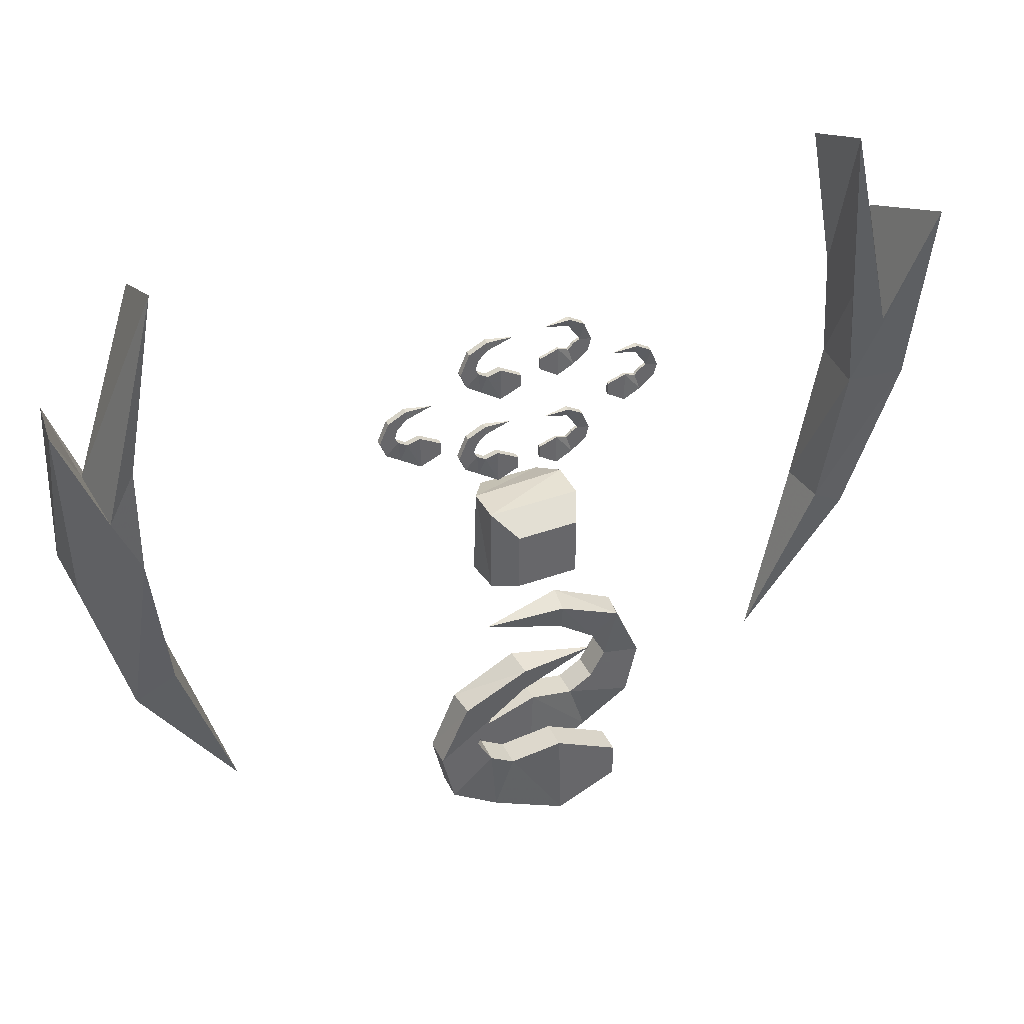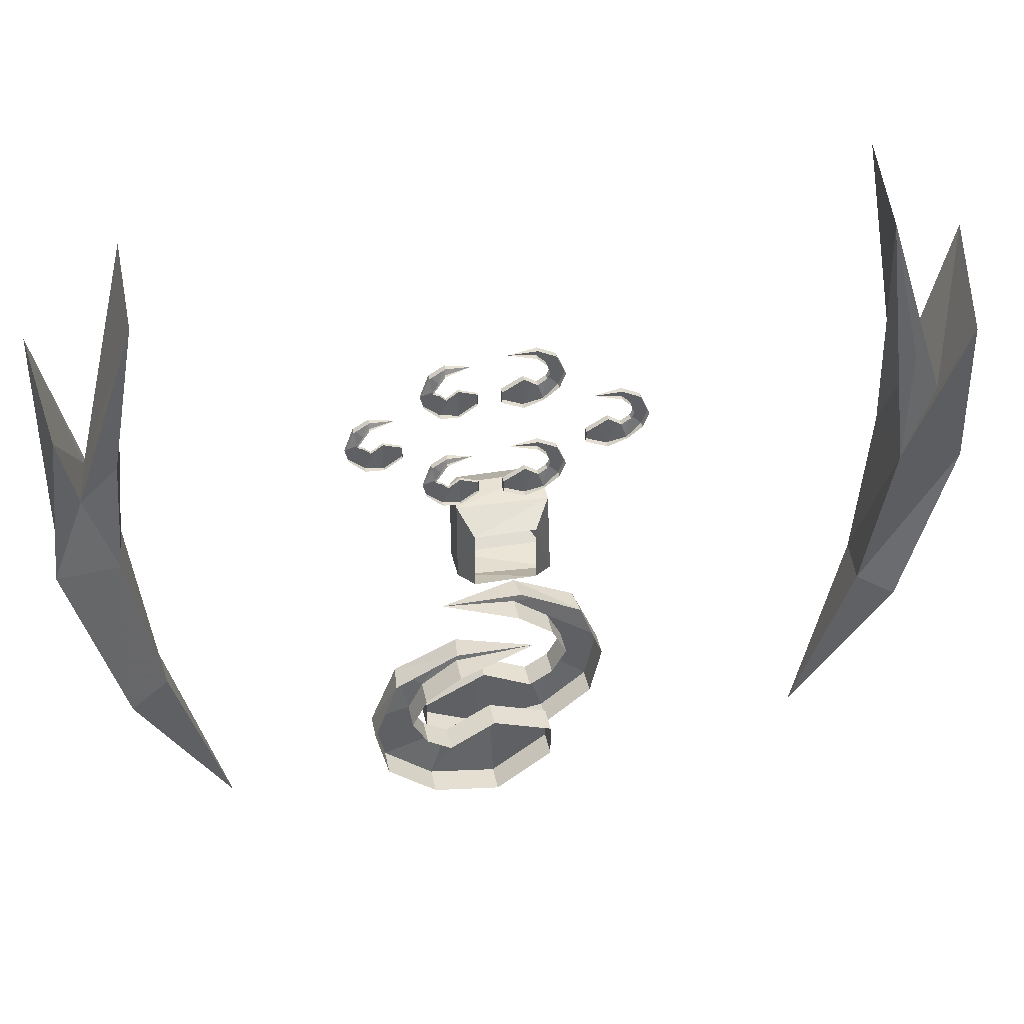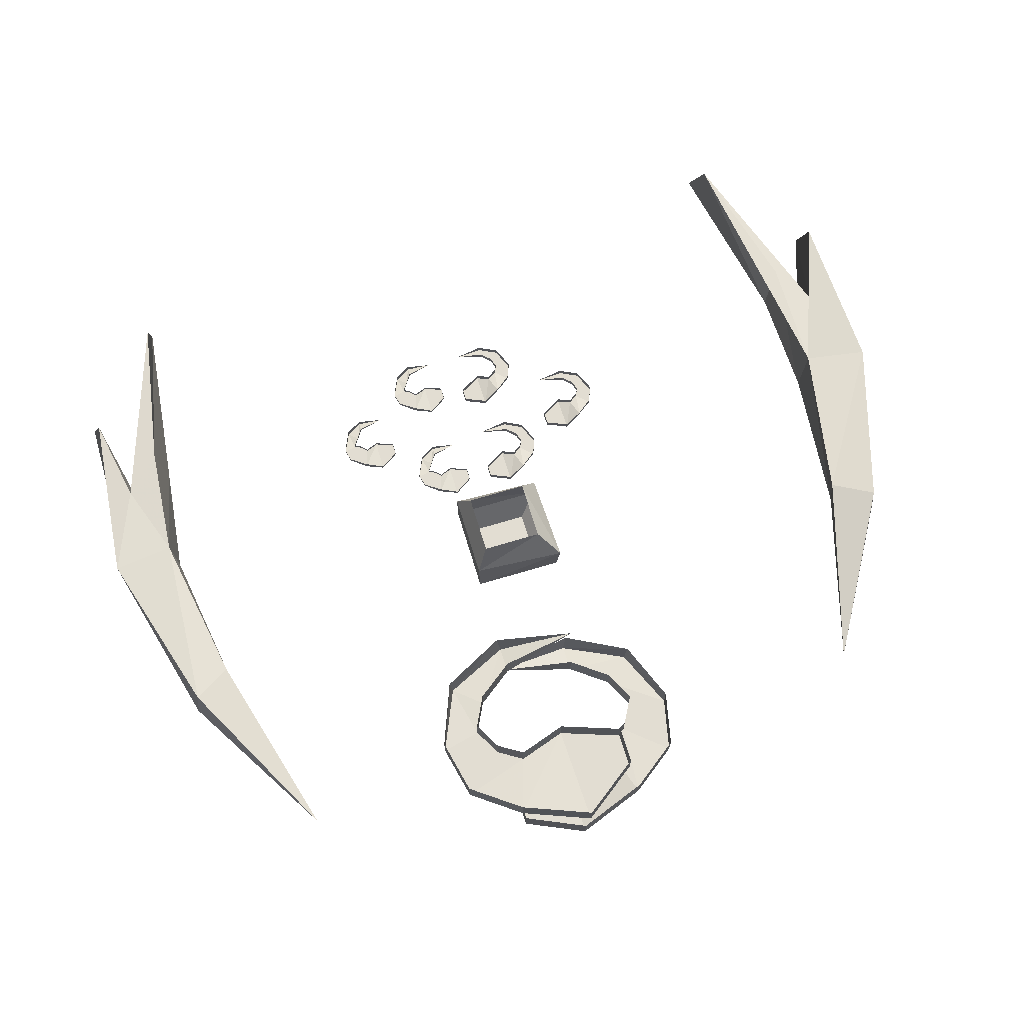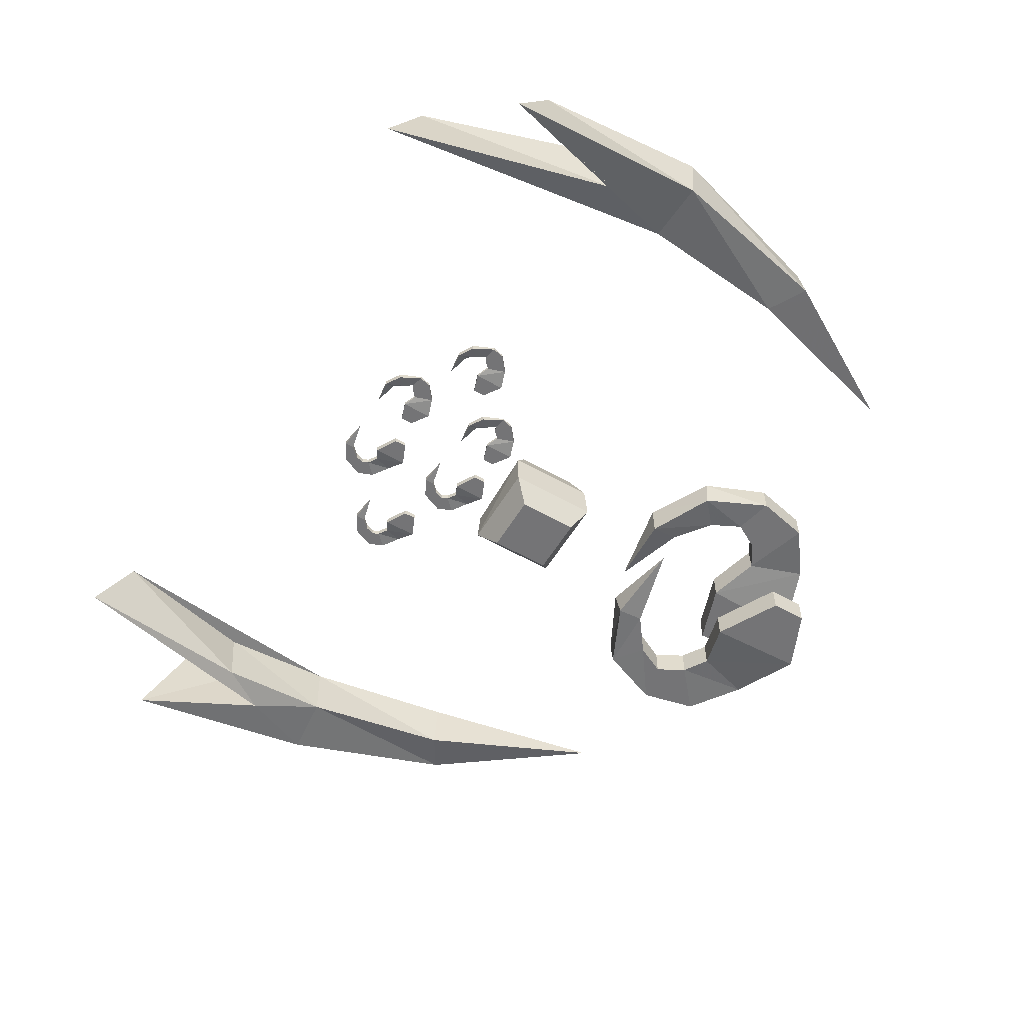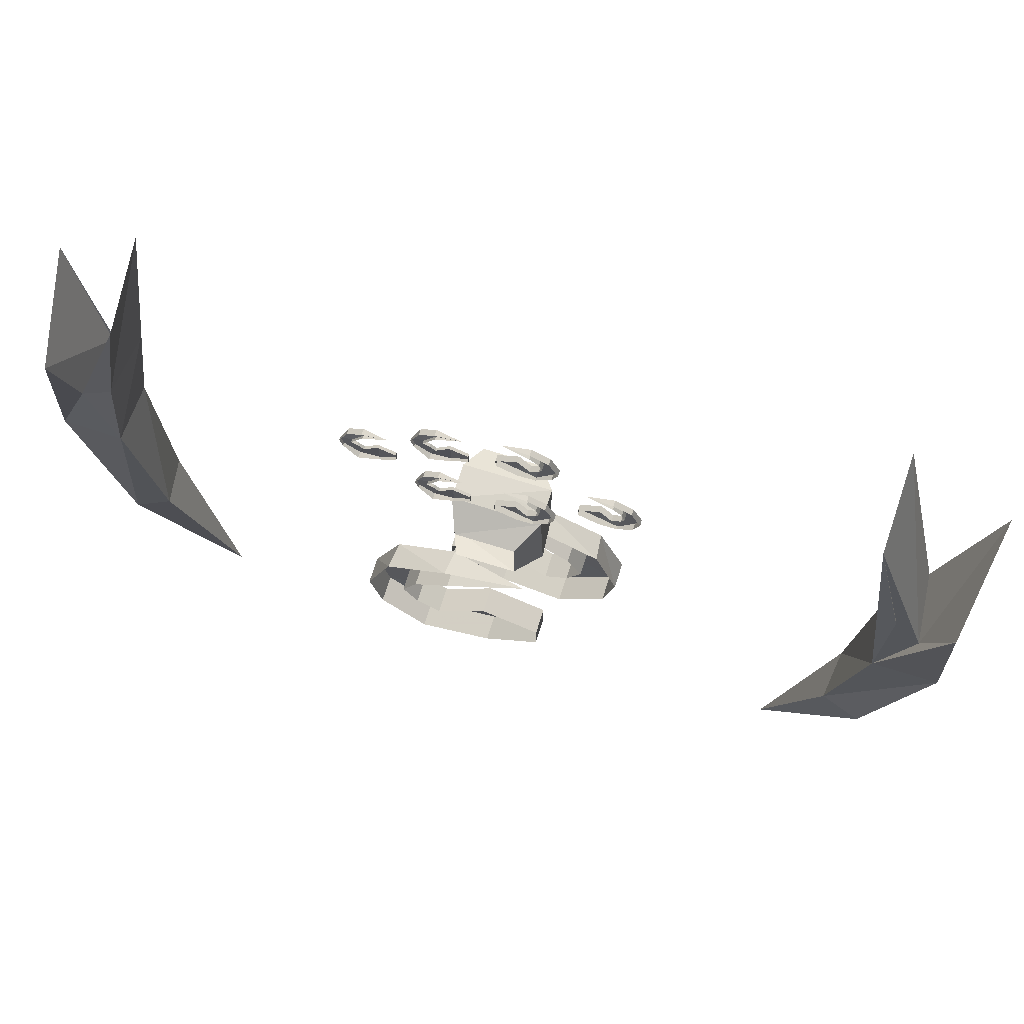
<metadata>
{"format":"obj","ext":"obj","renderer":"f3d","projection":"perspective","resolution":1024,"background":"white","views":[{"elev":39.8,"azim":-24.1,"up":"+Z"},{"elev":40.6,"azim":168.3,"up":"+Z"},{"elev":68.3,"azim":163.2,"up":"+Y"},{"elev":-56.3,"azim":59.3,"up":"+Y"},{"elev":70.0,"azim":-162.6,"up":"+Z"}]}
</metadata>
<code>
v -1.031 0.1406 -0.2578
v -0.9297 0.125 -0.1953
v -0.7969 0.07031 -0.6719
v -1.047 0.01562 -0.2578
v -1.156 -0.03906 0.1875
v -1.164 0.125 0.1797
v -1 0.1328 0.2031
v -0.9453 0 -0.1953
v -0.9922 -0.03125 0.2031
v -1.062 -0.0625 0.3828
v -1.18 -0.1172 0.7109
v -1.141 0.1562 0.5938
v -1.078 0.1172 0.3984
v -0.9141 0.1172 0.8984
v -1.008 0.125 0.5078
v -0.9141 -0.08594 0.9922
v -0.9922 -0.04688 0.5
v 0.875 0.1172 -0.2266
v 0.9688 0.1328 -0.2891
v 0.7422 0.07031 -0.7031
v 0.8906 0 -0.2266
v 0.9375 -0.03125 0.1719
v 0.9453 0.1172 0.1719
v 1.102 0.1094 0.1562
v 0.9844 0.01562 -0.2891
v 1.094 -0.03906 0.1641
v 1.094 -0.1172 0.7031
v 1 -0.0625 0.3594
v 0.8516 -0.08594 0.9531
v 0.9062 -0.04688 0.4609
v 0.9219 0.1094 0.4688
v 1.016 0.1016 0.375
v 1.055 0.1406 0.5859
v 0.8516 0.1172 0.8594
v 0.1797 -0.2188 -0.8125
v 0.02344 -0.2188 -0.8828
v 0.02344 -0.1484 -0.8828
v 0.1797 -0.1484 -0.8125
v 0.1797 -0.2188 -0.7188
v 0.01562 -0.2188 -0.6328
v -0.1094 -0.1953 -0.6719
v -0.1562 -0.1875 -0.8203
v -0.1562 -0.1172 -0.8203
v -0.2812 -0.1953 -0.7266
v -0.2812 -0.125 -0.7266
v -0.3125 -0.1953 -0.5859
v -0.3125 -0.125 -0.5859
v -0.2422 -0.2031 -0.4219
v -0.25 -0.1328 -0.4219
v -0.07812 -0.2031 -0.3438
v -0.08594 -0.1328 -0.3359
v 0.125 -0.1641 -0.3672
v -0.07812 -0.1953 -0.4141
v -0.07812 -0.125 -0.4141
v -0.1719 -0.1953 -0.4844
v -0.1719 -0.125 -0.4844
v -0.2109 -0.1953 -0.5625
v -0.2109 -0.125 -0.5625
v -0.1719 -0.1953 -0.6328
v -0.1719 -0.125 -0.6328
v -0.1094 -0.125 -0.6719
v 0.01562 -0.1484 -0.6328
v 0.1797 -0.1484 -0.7188
v 0.01562 -0.03125 -0.8906
v -0.1328 -0.03125 -0.7812
v -0.1328 0.03906 -0.7812
v 0.01562 0.03906 -0.8906
v 0.1953 0.07031 -0.8281
v 0.1953 0 -0.8281
v 0.02344 -0.03125 -0.6328
v -0.1328 -0.03125 -0.6875
v -0.1328 0.03906 -0.6875
v 0.02344 0.03906 -0.6328
v 0.1484 -0.007812 -0.6797
v 0.1484 0.0625 -0.6797
v 0.2109 -0.007812 -0.6406
v 0.2109 0.0625 -0.6406
v 0.25 -0.007812 -0.5703
v 0.25 0.0625 -0.5703
v 0.2109 -0.007812 -0.4922
v 0.2109 0.0625 -0.4922
v 0.1172 -0.007812 -0.4219
v 0.1172 0.0625 -0.4219
v -0.08594 0.02344 -0.375
v 0.1172 -0.01562 -0.3516
v 0.125 0.05469 -0.3438
v 0.2812 -0.01562 -0.4297
v 0.2891 0.05469 -0.4297
v 0.3516 -0.007812 -0.5938
v 0.3516 0.0625 -0.5938
v 0.3203 -0.007812 -0.7344
v 0.3203 0.0625 -0.7344
v -0.007812 0 0.1641
v -0.0625 0 0.1406
v -0.0625 0.01562 0.1406
v -0.007812 0.01562 0.1641
v -0.007812 0 0.1953
v -0.0625 0 0.2266
v -0.09375 0.007812 0.2109
v -0.1094 0.01562 0.1641
v -0.1094 0.02344 0.1641
v -0.1484 0.007812 0.1953
v -0.1484 0.02344 0.1953
v -0.1641 0.007812 0.2344
v -0.1641 0.02344 0.2344
v -0.1406 0.007812 0.2891
v -0.1406 0.02344 0.2891
v -0.09375 0.007812 0.3125
v -0.09375 0.02344 0.3125
v -0.02344 0.01562 0.3047
v -0.09375 0.007812 0.2891
v -0.09375 0.02344 0.2891
v -0.1172 0.007812 0.2656
v -0.1172 0.02344 0.2656
v -0.125 0.007812 0.2422
v -0.125 0.02344 0.2422
v -0.1172 0.007812 0.2266
v -0.1172 0.02344 0.2266
v -0.09375 0.02344 0.2109
v -0.0625 0.01562 0.2266
v -0.007812 0.01562 0.1953
v -0.007812 -0.01562 0.4297
v -0.0625 -0.01562 0.4062
v -0.0625 0 0.4062
v -0.007812 0 0.4297
v -0.007812 -0.01562 0.4609
v -0.0625 -0.01562 0.4922
v -0.09375 -0.007812 0.4766
v -0.1094 0 0.4297
v -0.1094 0.007812 0.4297
v -0.1484 -0.007812 0.4609
v -0.1484 0.007812 0.4609
v -0.1641 -0.007812 0.5
v -0.1641 0.007812 0.5
v -0.1406 -0.007812 0.5547
v -0.1406 0.007812 0.5547
v -0.09375 -0.007812 0.5781
v -0.09375 0.007812 0.5781
v -0.02344 0 0.5703
v -0.09375 -0.007812 0.5547
v -0.09375 0.007812 0.5547
v -0.1172 -0.007812 0.5312
v -0.1172 0.007812 0.5312
v -0.125 -0.007812 0.5078
v -0.125 0.007812 0.5078
v -0.1172 -0.007812 0.4922
v -0.1172 0.007812 0.4922
v -0.09375 0.007812 0.4766
v -0.0625 0 0.4922
v -0.007812 0 0.4609
v 0.1016 0.007812 0.4141
v 0.05469 0.007812 0.4453
v 0.05469 0.01562 0.4453
v 0.1016 0.01562 0.4141
v 0.1484 0.03125 0.4297
v 0.1484 0.01562 0.4297
v 0.1016 0.007812 0.4922
v 0.05469 0.007812 0.4766
v 0.05469 0.01562 0.4766
v 0.1016 0.01562 0.4922
v 0.1328 0.01562 0.4766
v 0.1328 0.02344 0.4766
v 0.1484 0.01562 0.4922
v 0.1484 0.02344 0.4922
v 0.1641 0.01562 0.5
v 0.1641 0.02344 0.5
v 0.1484 0.01562 0.5234
v 0.1484 0.02344 0.5234
v 0.1328 0.01562 0.5469
v 0.1328 0.02344 0.5469
v 0.07031 0.01562 0.5625
v 0.1328 0.007812 0.5703
v 0.1328 0.02344 0.5703
v 0.1719 0.007812 0.5469
v 0.1719 0.02344 0.5469
v 0.1953 0.01562 0.4922
v 0.1953 0.02344 0.4922
v 0.1875 0.01562 0.4609
v 0.1875 0.02344 0.4609
v -0.2188 -0.007812 0.2812
v -0.2734 -0.007812 0.2578
v -0.2734 0.007812 0.2578
v -0.2188 0.007812 0.2812
v -0.2188 -0.007812 0.3125
v -0.2734 -0.007812 0.3438
v -0.3047 0 0.3281
v -0.3203 0.007812 0.2812
v -0.3203 0.01562 0.2812
v -0.3594 0 0.3125
v -0.3594 0.01562 0.3125
v -0.375 0 0.3516
v -0.375 0.01562 0.3516
v -0.3516 0 0.4062
v -0.3516 0.01562 0.4062
v -0.3047 0 0.4297
v -0.3047 0.01562 0.4297
v -0.2344 0.007812 0.4219
v -0.3047 0 0.4062
v -0.3047 0.01562 0.4062
v -0.3281 0 0.3828
v -0.3281 0.01562 0.3828
v -0.3359 0 0.3594
v -0.3359 0.01562 0.3594
v -0.3281 0 0.3438
v -0.3281 0.01562 0.3438
v -0.3047 0.01562 0.3281
v -0.2734 0.007812 0.3438
v -0.2188 0.007812 0.3125
v 0.1016 0.007812 0.1406
v 0.05469 0.007812 0.1719
v 0.05469 0.01562 0.1719
v 0.1016 0.01562 0.1406
v 0.1484 0.03125 0.1562
v 0.1484 0.01562 0.1562
v 0.1016 0.007812 0.2188
v 0.05469 0.007812 0.2031
v 0.05469 0.01562 0.2031
v 0.1016 0.01562 0.2188
v 0.1328 0.01562 0.2031
v 0.1328 0.02344 0.2031
v 0.1484 0.01562 0.2188
v 0.1484 0.02344 0.2188
v 0.1641 0.01562 0.2266
v 0.1641 0.02344 0.2266
v 0.1484 0.01562 0.25
v 0.1484 0.02344 0.25
v 0.1328 0.01562 0.2734
v 0.1328 0.02344 0.2734
v 0.07031 0.01562 0.2891
v 0.1328 0.007812 0.2969
v 0.1328 0.02344 0.2969
v 0.1719 0.007812 0.2734
v 0.1719 0.02344 0.2734
v 0.1953 0.01562 0.2188
v 0.1953 0.02344 0.2188
v 0.1875 0.01562 0.1875
v 0.1875 0.02344 0.1875
v 0.2891 0.007812 0.2812
v 0.2422 0.007812 0.3125
v 0.2422 0.01562 0.3125
v 0.2891 0.01562 0.2812
v 0.3359 0.03125 0.2969
v 0.3359 0.01562 0.2969
v 0.2891 0.007812 0.3594
v 0.2422 0.007812 0.3438
v 0.2422 0.01562 0.3438
v 0.2891 0.01562 0.3594
v 0.3203 0.01562 0.3438
v 0.3203 0.02344 0.3438
v 0.3359 0.01562 0.3594
v 0.3359 0.02344 0.3594
v 0.3516 0.01562 0.3672
v 0.3516 0.02344 0.3672
v 0.3359 0.01562 0.3906
v 0.3359 0.02344 0.3906
v 0.3203 0.01562 0.4141
v 0.3203 0.02344 0.4141
v 0.2578 0.01562 0.4297
v 0.3203 0.007812 0.4375
v 0.3203 0.02344 0.4375
v 0.3594 0.007812 0.4141
v 0.3594 0.02344 0.4141
v 0.3828 0.01562 0.3594
v 0.3828 0.02344 0.3594
v 0.375 0.01562 0.3281
v 0.375 0.02344 0.3281
v 0.1094 0 -0.1094
v -0.1328 0 -0.125
v -0.07812 0.07812 -0.07812
v 0.07812 0.07812 -0.07812
v 0.1094 0 0.1172
v 0.1094 -0.09375 0.1172
v 0.1094 -0.09375 -0.1172
v -0.125 -0.09375 -0.1172
v -0.125 0 0.1094
v -0.07812 0.07812 0.07812
v 0.07812 0.07812 0.07812
v -0.125 -0.09375 0.1172
v -0.07812 -0.1641 -0.07812
v -0.07812 -0.1641 0.07812
v 0.07812 -0.1641 0.07812
v 0.07812 -0.1641 -0.07812
f 1 2 3
f 1 3 4
f 1 4 5
f 1 5 6
f 1 6 2
f 2 6 7
f 2 7 8
f 2 8 3
f 3 8 4
f 4 8 9
f 4 9 5
f 5 9 10
f 5 10 11
f 5 11 6
f 6 11 12
f 6 12 7
f 7 12 13
f 7 13 14
f 7 14 15
f 7 15 9
f 7 9 8
f 11 10 13
f 11 13 12
f 14 16 17
f 14 17 15
f 15 17 9
f 9 17 10
f 10 17 16
f 10 16 13
f 13 16 14
f 18 19 20
f 18 20 21
f 18 21 22
f 18 22 23
f 18 23 19
f 19 23 24
f 19 24 25
f 19 25 20
f 20 25 21
f 21 25 26
f 21 26 22
f 22 26 27
f 22 27 28
f 22 28 29
f 22 29 30
f 22 30 23
f 23 30 31
f 23 31 32
f 23 32 24
f 24 32 33
f 24 33 26
f 24 26 25
f 28 27 33
f 28 33 32
f 28 32 34
f 28 34 29
f 29 34 31
f 29 31 30
f 33 27 26
f 32 31 34
f 35 36 37
f 35 37 38
f 35 38 39
f 35 39 36
f 36 39 40
f 36 40 41
f 36 41 42
f 36 42 37
f 37 42 43
f 43 42 44
f 43 44 45
f 45 44 46
f 45 46 47
f 47 46 48
f 47 48 49
f 49 48 50
f 49 50 51
f 51 50 52
f 52 50 53
f 52 53 54
f 54 53 55
f 54 55 56
f 56 55 57
f 56 57 58
f 58 57 59
f 58 59 60
f 60 59 41
f 60 41 61
f 61 41 40
f 61 40 62
f 62 40 63
f 63 40 39
f 63 39 38
f 59 44 42
f 59 42 41
f 57 46 44
f 57 44 59
f 55 48 46
f 55 46 57
f 53 50 48
f 53 48 55
f 64 65 66
f 64 66 67
f 64 67 68
f 64 68 69
f 64 69 70
f 64 70 65
f 65 70 71
f 65 71 72
f 65 72 66
f 71 70 73
f 71 73 72
f 69 74 70
f 70 74 73
f 73 74 75
f 75 74 76
f 75 76 77
f 77 76 78
f 77 78 79
f 79 78 80
f 79 80 81
f 81 80 82
f 81 82 83
f 83 82 84
f 84 82 85
f 84 85 86
f 86 85 87
f 86 87 88
f 88 87 89
f 88 89 90
f 90 89 91
f 90 91 92
f 92 91 69
f 92 69 68
f 91 76 74
f 91 74 69
f 89 78 76
f 89 76 91
f 87 80 78
f 87 78 89
f 85 82 80
f 85 80 87
f 93 94 95
f 93 95 96
f 93 96 97
f 93 97 94
f 94 97 98
f 94 98 99
f 94 99 100
f 94 100 95
f 95 100 101
f 101 100 102
f 101 102 103
f 103 102 104
f 103 104 105
f 105 104 106
f 105 106 107
f 107 106 108
f 107 108 109
f 109 108 110
f 110 108 111
f 110 111 112
f 112 111 113
f 112 113 114
f 114 113 115
f 114 115 116
f 116 115 117
f 116 117 118
f 118 117 99
f 118 99 119
f 119 99 98
f 119 98 120
f 120 98 121
f 121 98 97
f 121 97 96
f 117 102 100
f 117 100 99
f 115 104 102
f 115 102 117
f 113 106 104
f 113 104 115
f 111 108 106
f 111 106 113
f 122 123 124
f 122 124 125
f 122 125 126
f 122 126 123
f 123 126 127
f 123 127 128
f 123 128 129
f 123 129 124
f 124 129 130
f 130 129 131
f 130 131 132
f 132 131 133
f 132 133 134
f 134 133 135
f 134 135 136
f 136 135 137
f 136 137 138
f 138 137 139
f 139 137 140
f 139 140 141
f 141 140 142
f 141 142 143
f 143 142 144
f 143 144 145
f 145 144 146
f 145 146 147
f 147 146 128
f 147 128 148
f 148 128 127
f 148 127 149
f 149 127 150
f 150 127 126
f 150 126 125
f 146 131 129
f 146 129 128
f 144 133 131
f 144 131 146
f 142 135 133
f 142 133 144
f 140 137 135
f 140 135 142
f 151 152 153
f 151 153 154
f 151 154 155
f 151 155 156
f 151 156 157
f 151 157 152
f 152 157 158
f 152 158 159
f 152 159 153
f 158 157 160
f 158 160 159
f 156 161 157
f 157 161 160
f 160 161 162
f 162 161 163
f 162 163 164
f 164 163 165
f 164 165 166
f 166 165 167
f 166 167 168
f 168 167 169
f 168 169 170
f 170 169 171
f 171 169 172
f 171 172 173
f 173 172 174
f 173 174 175
f 175 174 176
f 175 176 177
f 177 176 178
f 177 178 179
f 179 178 156
f 179 156 155
f 178 163 161
f 178 161 156
f 176 165 163
f 176 163 178
f 174 167 165
f 174 165 176
f 172 169 167
f 172 167 174
f 180 181 182
f 180 182 183
f 180 183 184
f 180 184 181
f 181 184 185
f 181 185 186
f 181 186 187
f 181 187 182
f 182 187 188
f 188 187 189
f 188 189 190
f 190 189 191
f 190 191 192
f 192 191 193
f 192 193 194
f 194 193 195
f 194 195 196
f 196 195 197
f 197 195 198
f 197 198 199
f 199 198 200
f 199 200 201
f 201 200 202
f 201 202 203
f 203 202 204
f 203 204 205
f 205 204 186
f 205 186 206
f 206 186 185
f 206 185 207
f 207 185 208
f 208 185 184
f 208 184 183
f 204 189 187
f 204 187 186
f 202 191 189
f 202 189 204
f 200 193 191
f 200 191 202
f 198 195 193
f 198 193 200
f 209 210 211
f 209 211 212
f 209 212 213
f 209 213 214
f 209 214 215
f 209 215 210
f 210 215 216
f 210 216 217
f 210 217 211
f 216 215 218
f 216 218 217
f 214 219 215
f 215 219 218
f 218 219 220
f 220 219 221
f 220 221 222
f 222 221 223
f 222 223 224
f 224 223 225
f 224 225 226
f 226 225 227
f 226 227 228
f 228 227 229
f 229 227 230
f 229 230 231
f 231 230 232
f 231 232 233
f 233 232 234
f 233 234 235
f 235 234 236
f 235 236 237
f 237 236 214
f 237 214 213
f 236 221 219
f 236 219 214
f 234 223 221
f 234 221 236
f 232 225 223
f 232 223 234
f 230 227 225
f 230 225 232
f 238 239 240
f 238 240 241
f 238 241 242
f 238 242 243
f 238 243 244
f 238 244 239
f 239 244 245
f 239 245 246
f 239 246 240
f 245 244 247
f 245 247 246
f 243 248 244
f 244 248 247
f 247 248 249
f 249 248 250
f 249 250 251
f 251 250 252
f 251 252 253
f 253 252 254
f 253 254 255
f 255 254 256
f 255 256 257
f 257 256 258
f 258 256 259
f 258 259 260
f 260 259 261
f 260 261 262
f 262 261 263
f 262 263 264
f 264 263 265
f 264 265 266
f 266 265 243
f 266 243 242
f 265 250 248
f 265 248 243
f 263 252 250
f 263 250 265
f 261 254 252
f 261 252 263
f 259 256 254
f 259 254 261
f 267 268 269
f 267 269 270
f 267 270 271
f 267 271 272
f 267 272 273
f 267 273 268
f 268 273 274
f 268 274 275
f 268 275 276
f 268 276 269
f 275 271 277
f 275 277 276
f 271 270 277
f 278 272 271
f 278 271 275
f 278 275 274
f 278 274 279
f 278 279 280
f 278 280 272
f 272 280 281
f 272 281 273
f 273 281 282
f 273 282 274
f 274 282 279
f 279 282 281
f 279 281 280

</code>
